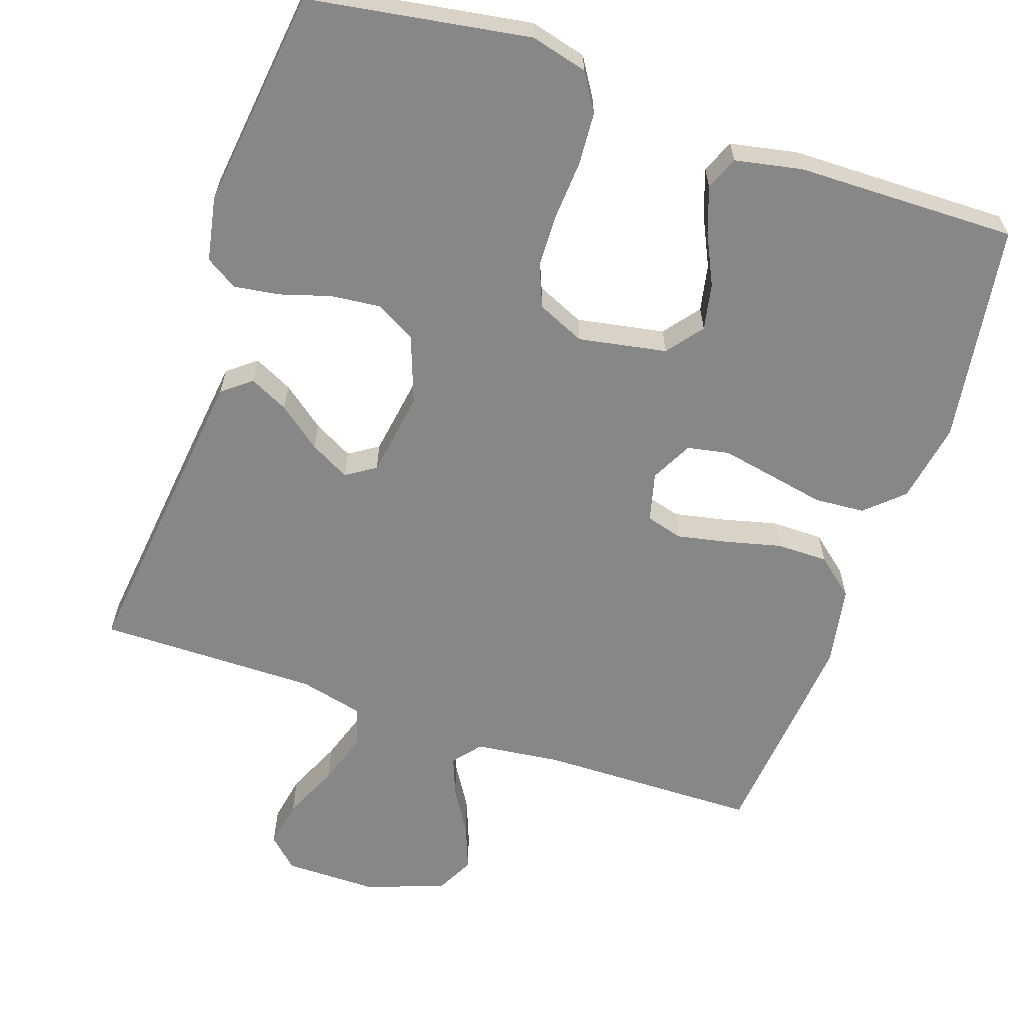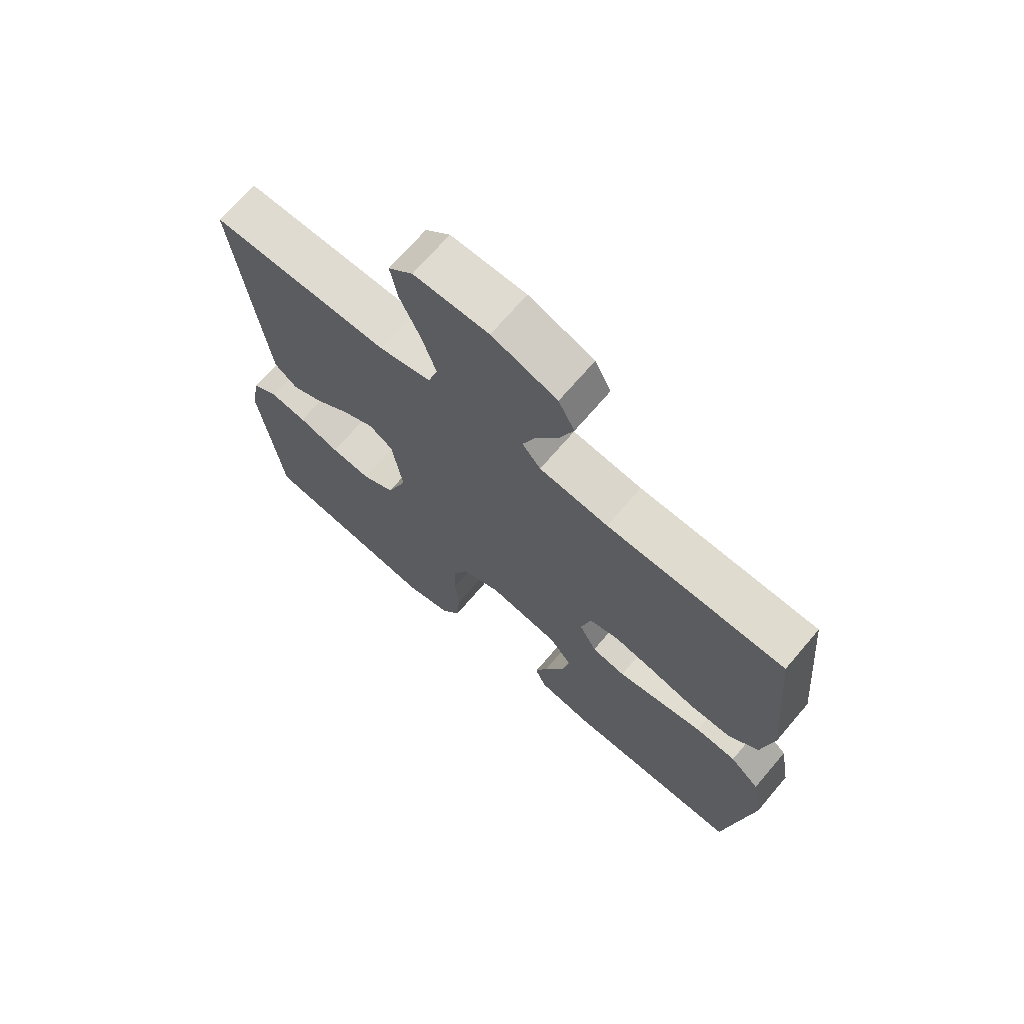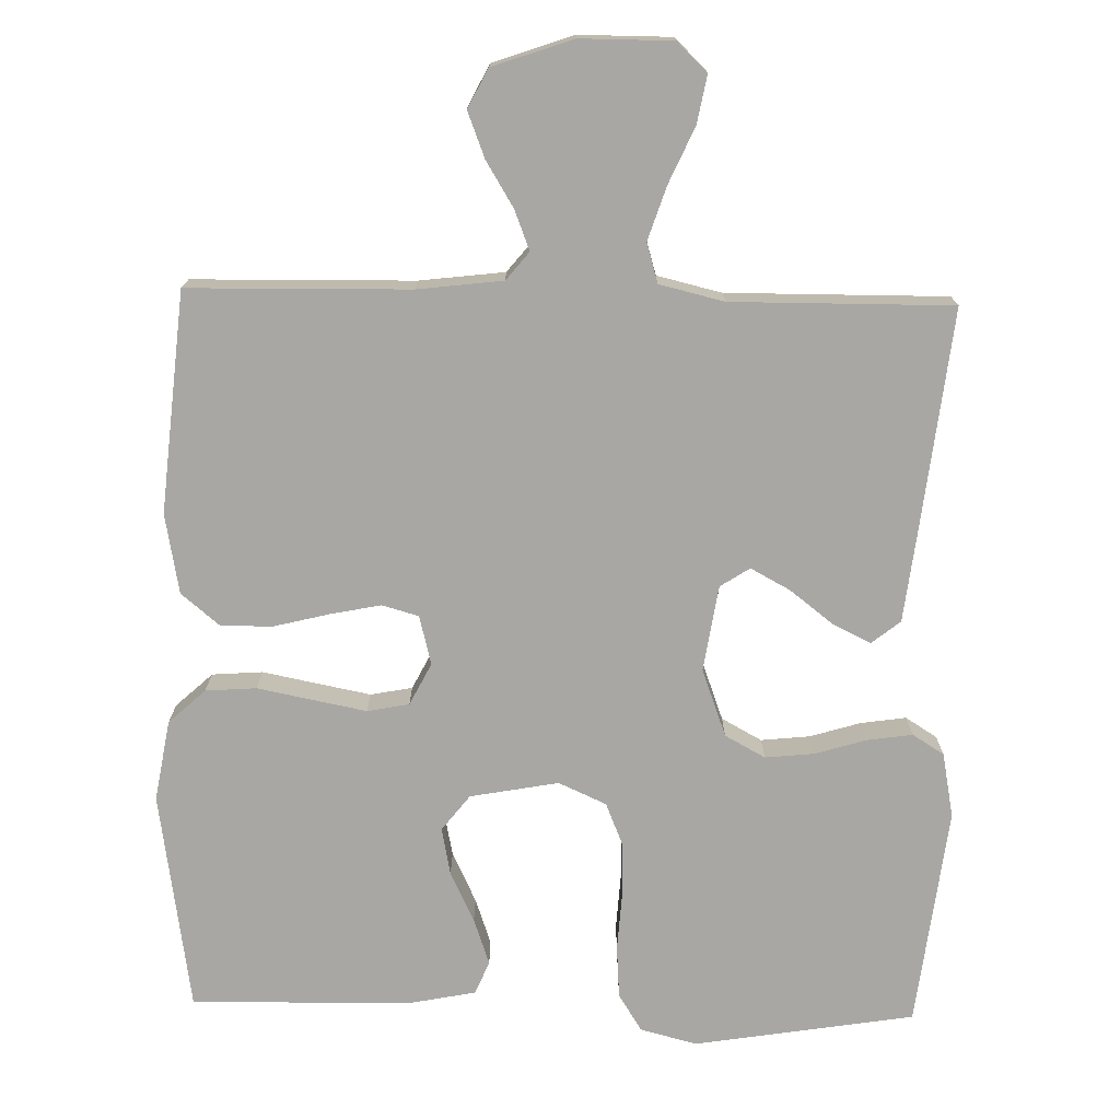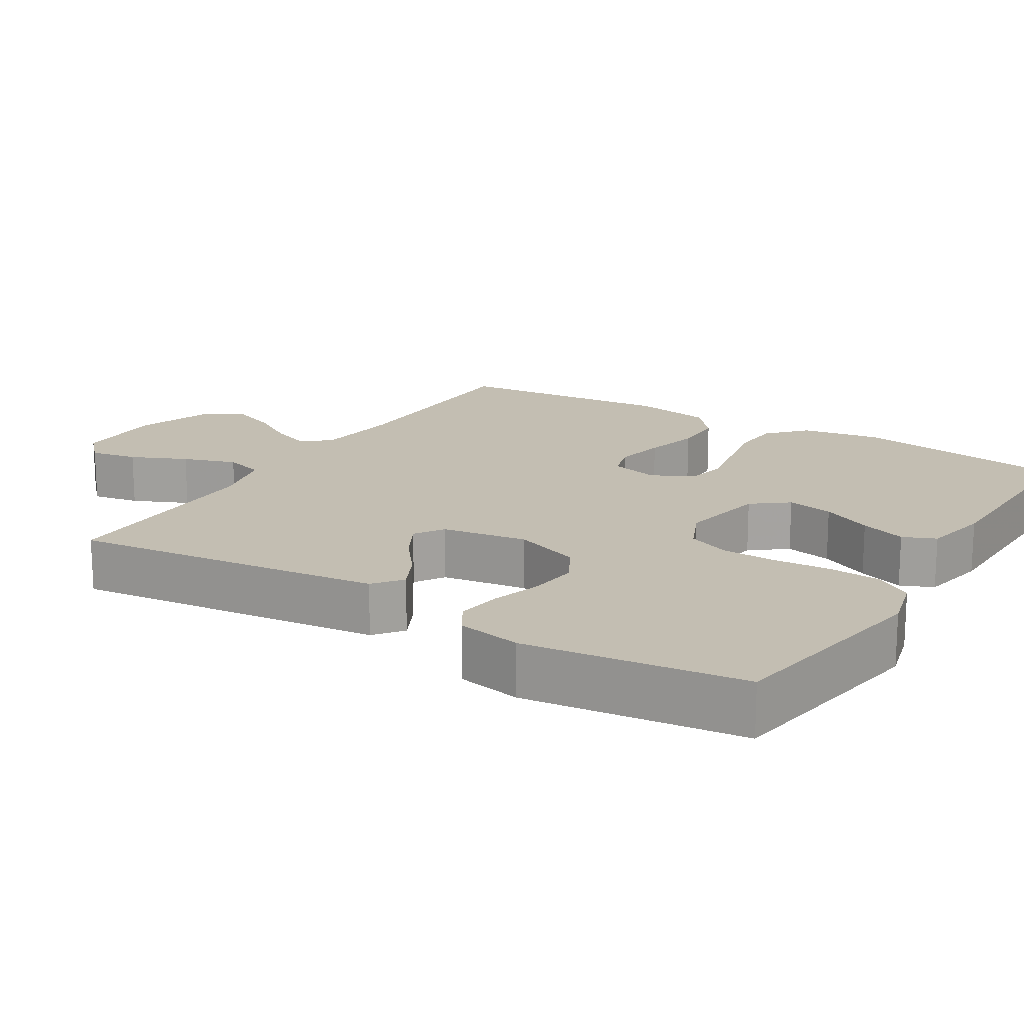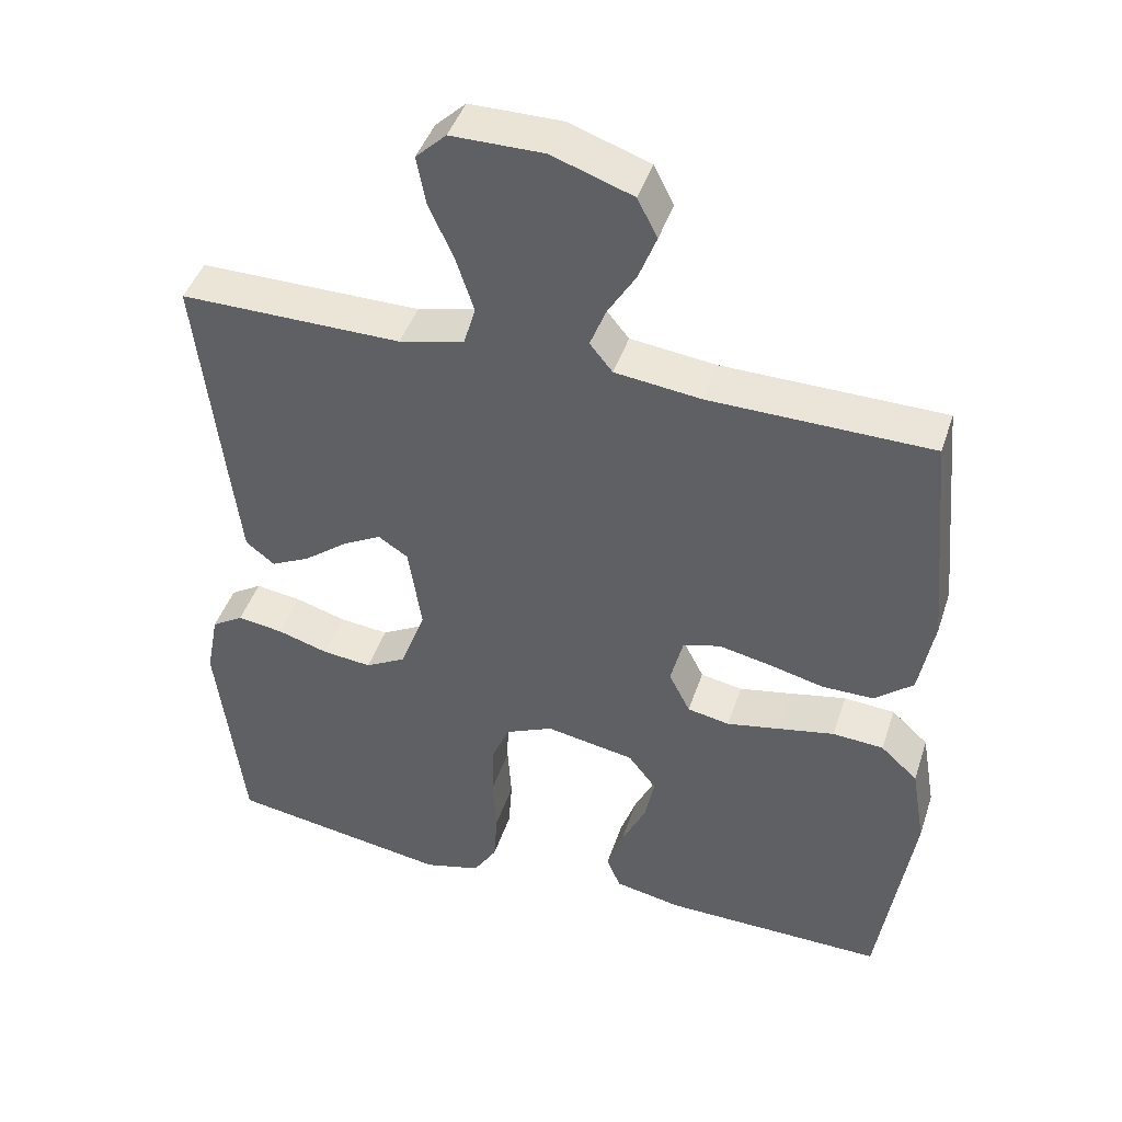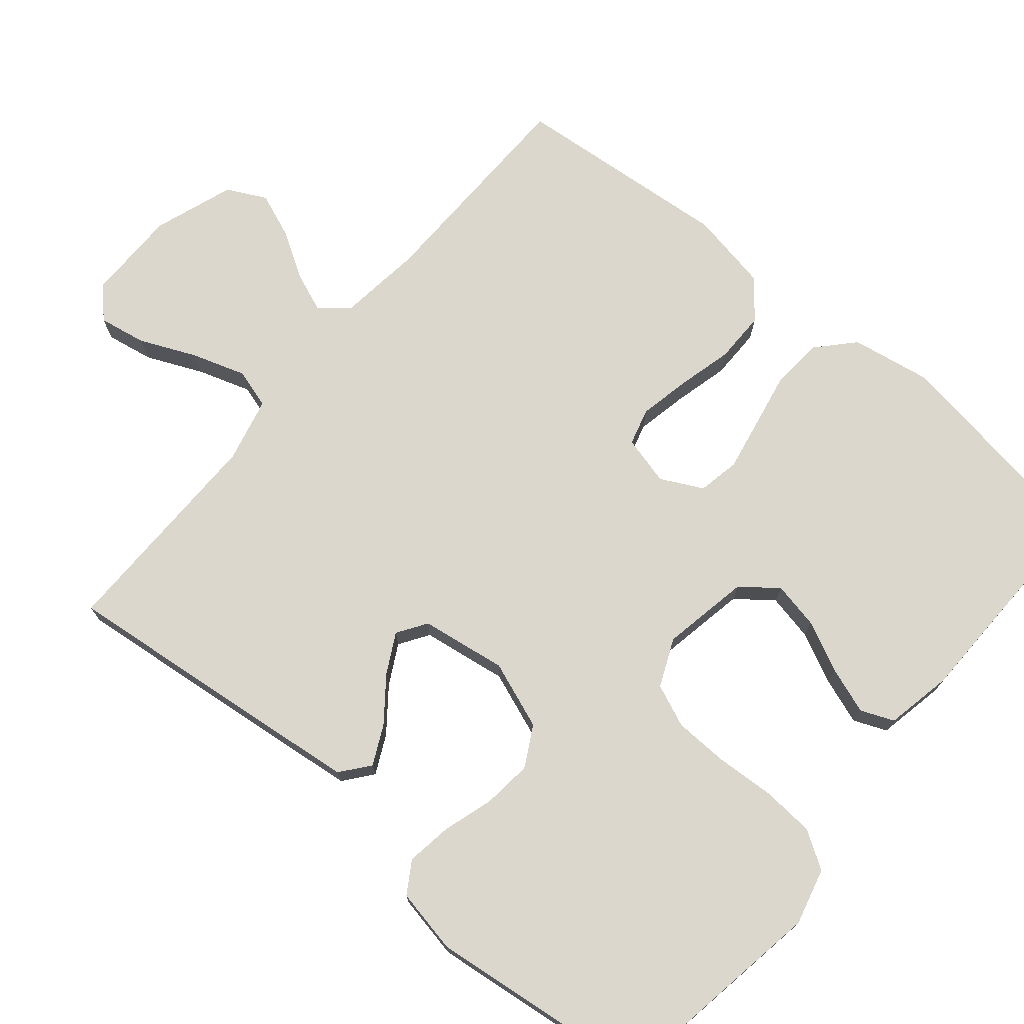
<metadata>
{"format":"obj","ext":"obj","renderer":"f3d","projection":"perspective","resolution":1024,"background":"white","views":[{"elev":-62.5,"azim":161.1,"up":"+Y"},{"elev":69.9,"azim":-139.5,"up":"+Z"},{"elev":-74.5,"azim":-1.3,"up":"+Y"},{"elev":17.3,"azim":121.6,"up":"+Y"},{"elev":43.8,"azim":-162.2,"up":"+Z"},{"elev":73.3,"azim":130.1,"up":"+Y"}]}
</metadata>
<code>
v -0.5 0.07 0.5
v -0.2 0.07 0.505
v -0.084 0.07 0.519
v -0.053 0.07 0.557
v -0.074 0.07 0.611
v -0.112 0.07 0.673
v -0.136 0.07 0.735
v -0.109 0.07 0.788
v 0 0.07 0.826
v 0.125 0.07 0.826
v 0.166 0.07 0.787
v 0.154 0.07 0.722
v 0.12 0.07 0.646
v 0.096 0.07 0.573
v 0.112 0.07 0.519
v 0.2 0.07 0.498
v 0.5 0.07 0.5
v 0.466 0.07 0.2
v 0.451 0.07 0.074
v 0.412 0.07 0.043
v 0.359 0.07 0.069
v 0.301 0.07 0.114
v 0.247 0.07 0.143
v 0.207 0.07 0.117
v 0.189 0.07 0
v 0.223 0.07 -0.092
v 0.278 0.07 -0.122
v 0.345 0.07 -0.115
v 0.414 0.07 -0.094
v 0.476 0.07 -0.085
v 0.519 0.07 -0.112
v 0.536 0.07 -0.2
v 0.5 0.07 -0.5
v 0.2 0.07 -0.548
v 0.123 0.07 -0.528
v 0.091 0.07 -0.477
v 0.086 0.07 -0.405
v 0.091 0.07 -0.326
v 0.089 0.07 -0.252
v 0.065 0.07 -0.194
v 0 0.07 -0.165
v -0.12 0.07 -0.187
v -0.158 0.07 -0.236
v -0.145 0.07 -0.3
v -0.112 0.07 -0.369
v -0.09 0.07 -0.432
v -0.109 0.07 -0.477
v -0.2 0.07 -0.495
v -0.5 0.07 -0.5
v -0.546 0.07 -0.2
v -0.527 0.07 -0.09
v -0.477 0.07 -0.044
v -0.408 0.07 -0.039
v -0.332 0.07 -0.054
v -0.26 0.07 -0.068
v -0.203 0.07 -0.057
v -0.174 0.07 0
v -0.191 0.07 0.067
v -0.241 0.07 0.081
v -0.31 0.07 0.067
v -0.386 0.07 0.048
v -0.456 0.07 0.048
v -0.508 0.07 0.091
v -0.528 0.07 0.2
v -0.5 0 0.5
v -0.2 0 0.505
v -0.084 0 0.519
v -0.053 0 0.557
v -0.074 0 0.611
v -0.112 0 0.673
v -0.136 0 0.735
v -0.109 0 0.788
v 0 0 0.826
v 0.125 0 0.826
v 0.166 0 0.787
v 0.154 0 0.722
v 0.12 0 0.646
v 0.096 0 0.573
v 0.112 0 0.519
v 0.2 0 0.498
v 0.5 0 0.5
v 0.466 0 0.2
v 0.451 0 0.074
v 0.412 0 0.043
v 0.359 0 0.069
v 0.301 0 0.114
v 0.247 0 0.143
v 0.207 0 0.117
v 0.189 0 0
v 0.223 0 -0.092
v 0.278 0 -0.122
v 0.345 0 -0.115
v 0.414 0 -0.094
v 0.476 0 -0.085
v 0.519 0 -0.112
v 0.536 0 -0.2
v 0.5 0 -0.5
v 0.2 0 -0.548
v 0.123 0 -0.528
v 0.091 0 -0.477
v 0.086 0 -0.405
v 0.091 0 -0.326
v 0.089 0 -0.252
v 0.065 0 -0.194
v 0 0 -0.165
v -0.12 0 -0.187
v -0.158 0 -0.236
v -0.145 0 -0.3
v -0.112 0 -0.369
v -0.09 0 -0.432
v -0.109 0 -0.477
v -0.2 0 -0.495
v -0.5 0 -0.5
v -0.546 0 -0.2
v -0.527 0 -0.09
v -0.477 0 -0.044
v -0.408 0 -0.039
v -0.332 0 -0.054
v -0.26 0 -0.068
v -0.203 0 -0.057
v -0.174 0 0
v -0.191 0 0.067
v -0.241 0 0.081
v -0.31 0 0.067
v -0.386 0 0.048
v -0.456 0 0.048
v -0.508 0 0.091
v -0.528 0 0.2
f 64 1 2
f 63 64 2
f 62 63 2
f 61 62 2
f 60 61 2
f 59 60 2 3
f 58 59 3 4
f 57 58 4
f 52 53 54
f 51 52 54
f 50 51 54
f 49 50 54
f 48 49 54
f 47 48 54
f 46 47 54
f 45 46 54
f 44 45 54
f 43 44 54 55
f 42 43 55 56
f 36 37 38
f 35 36 38
f 34 35 38
f 33 34 38
f 32 33 38
f 31 32 38
f 30 31 38
f 29 30 38
f 28 29 38
f 27 28 38 39
f 26 27 39 40
f 20 21 22
f 19 20 22
f 18 19 22
f 17 18 22
f 16 17 22
f 15 16 22 23
f 11 12 13
f 10 11 13
f 9 10 13
f 8 9 13
f 7 8 13
f 6 7 13
f 5 6 13
f 4 5 13 14
f 57 4 14 15
f 56 57 15
f 42 56 15
f 41 42 15
f 25 26 40 41
f 24 25 41 15
f 15 23 24
f 66 65 128
f 66 128 127
f 66 127 126
f 66 126 125
f 66 125 124
f 67 66 124 123
f 68 67 123 122
f 68 122 121
f 118 117 116
f 118 116 115
f 118 115 114
f 118 114 113
f 118 113 112
f 118 112 111
f 118 111 110
f 118 110 109
f 118 109 108
f 119 118 108 107
f 120 119 107 106
f 102 101 100
f 102 100 99
f 102 99 98
f 102 98 97
f 102 97 96
f 102 96 95
f 102 95 94
f 102 94 93
f 102 93 92
f 103 102 92 91
f 104 103 91 90
f 86 85 84
f 86 84 83
f 86 83 82
f 86 82 81
f 86 81 80
f 87 86 80 79
f 77 76 75
f 77 75 74
f 77 74 73
f 77 73 72
f 77 72 71
f 77 71 70
f 77 70 69
f 78 77 69 68
f 79 78 68 121
f 79 121 120
f 79 120 106
f 79 106 105
f 105 104 90 89
f 79 105 89 88
f 88 87 79
f 1 65 66 2
f 2 66 67 3
f 3 67 68 4
f 4 68 69 5
f 5 69 70 6
f 6 70 71 7
f 7 71 72 8
f 8 72 73 9
f 9 73 74 10
f 10 74 75 11
f 11 75 76 12
f 12 76 77 13
f 13 77 78 14
f 14 78 79 15
f 15 79 80 16
f 16 80 81 17
f 17 81 82 18
f 18 82 83 19
f 19 83 84 20
f 20 84 85 21
f 21 85 86 22
f 22 86 87 23
f 23 87 88 24
f 24 88 89 25
f 25 89 90 26
f 26 90 91 27
f 27 91 92 28
f 28 92 93 29
f 29 93 94 30
f 30 94 95 31
f 31 95 96 32
f 32 96 97 33
f 33 97 98 34
f 34 98 99 35
f 35 99 100 36
f 36 100 101 37
f 37 101 102 38
f 38 102 103 39
f 39 103 104 40
f 40 104 105 41
f 41 105 106 42
f 42 106 107 43
f 43 107 108 44
f 44 108 109 45
f 45 109 110 46
f 46 110 111 47
f 47 111 112 48
f 48 112 113 49
f 49 113 114 50
f 50 114 115 51
f 51 115 116 52
f 52 116 117 53
f 53 117 118 54
f 54 118 119 55
f 55 119 120 56
f 56 120 121 57
f 57 121 122 58
f 58 122 123 59
f 59 123 124 60
f 60 124 125 61
f 61 125 126 62
f 62 126 127 63
f 63 127 128 64
f 64 128 65 1

</code>
